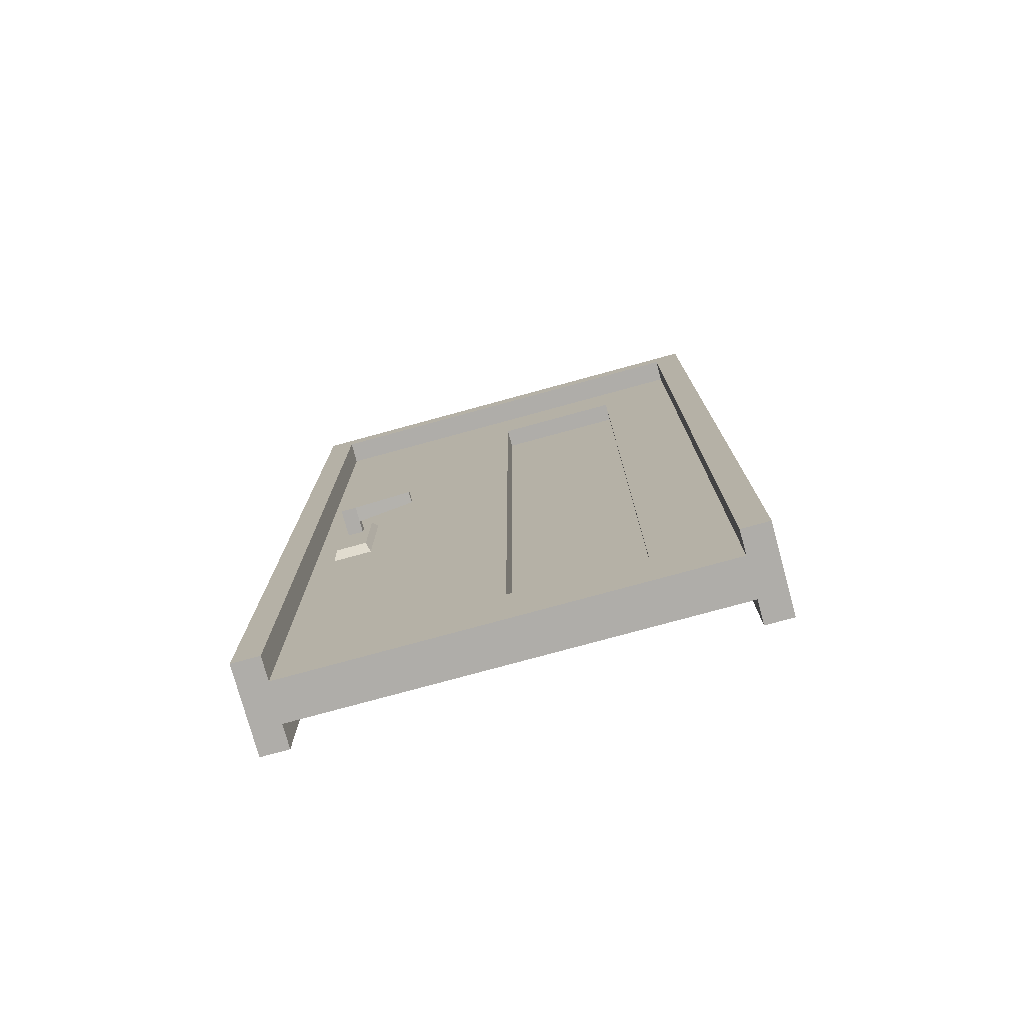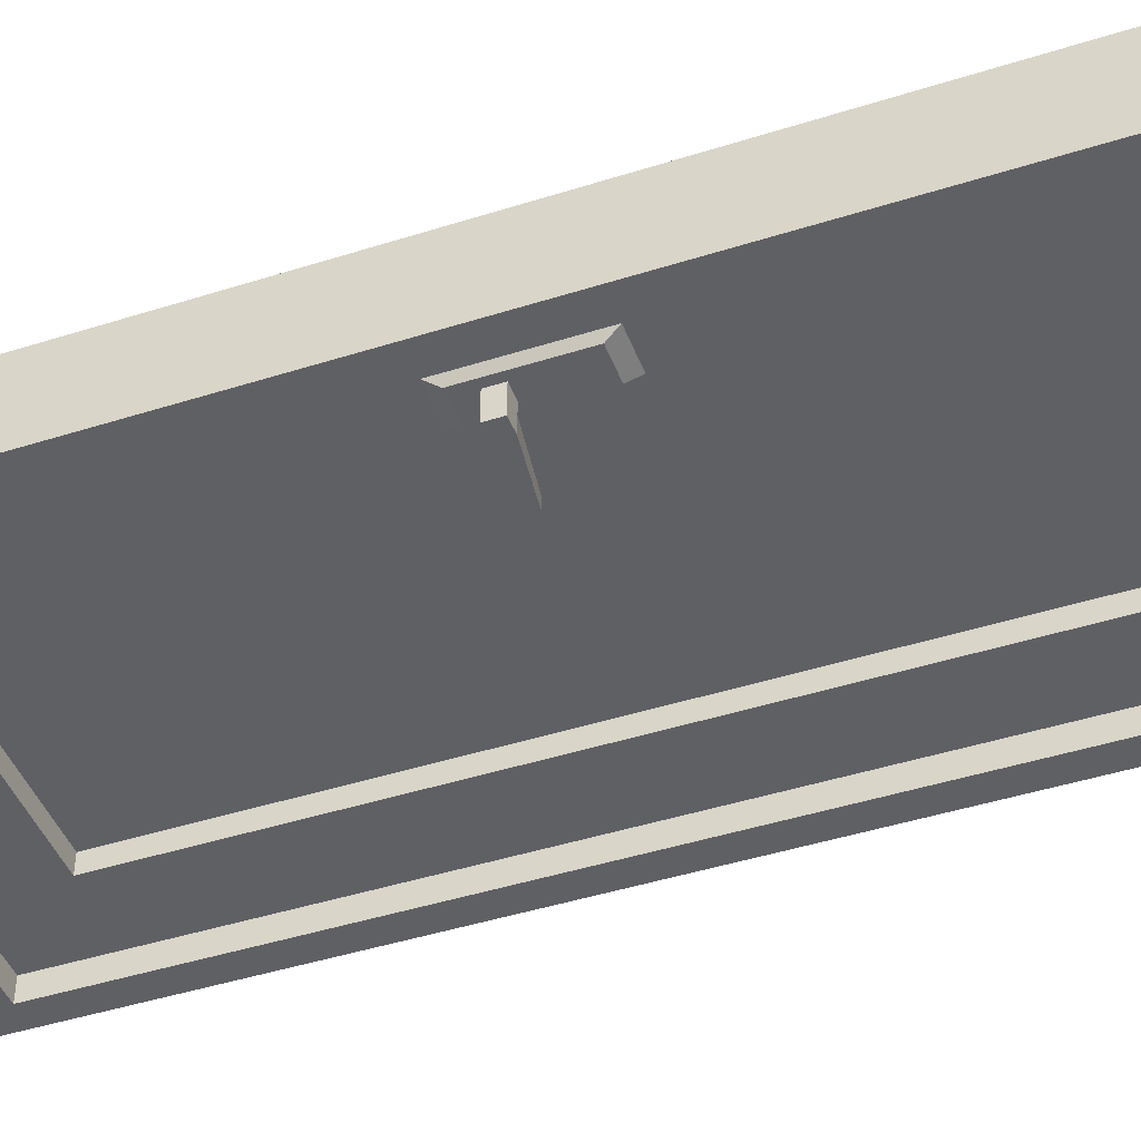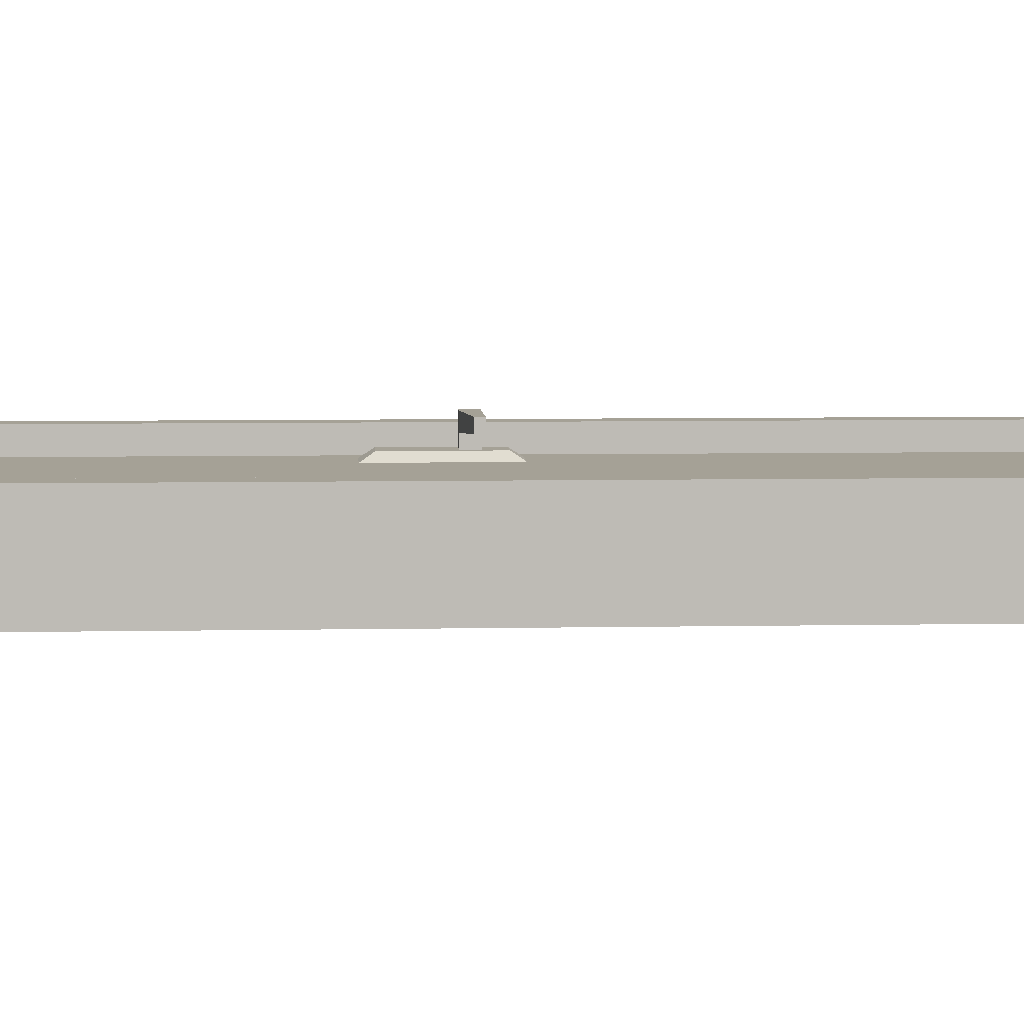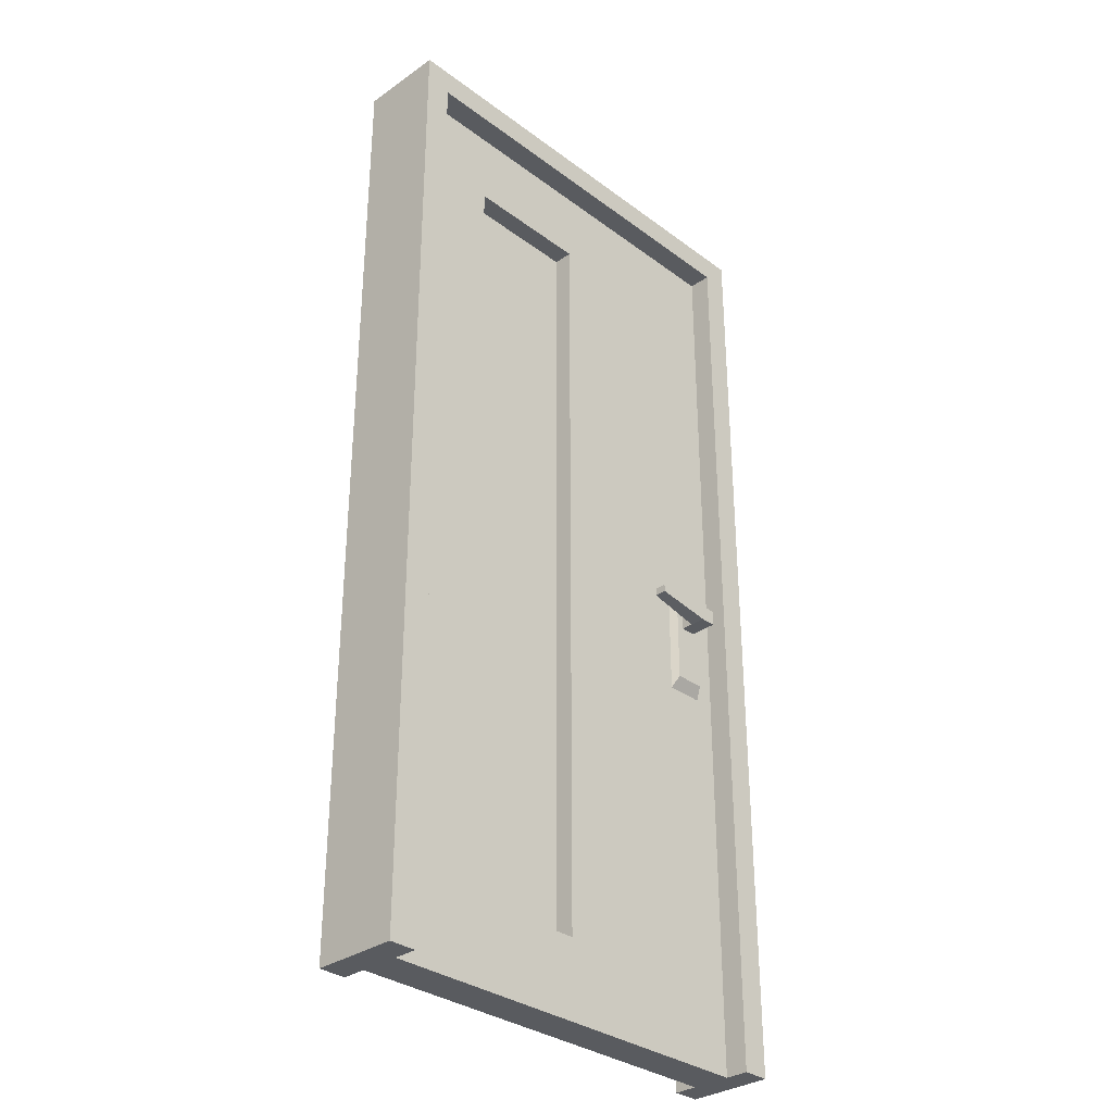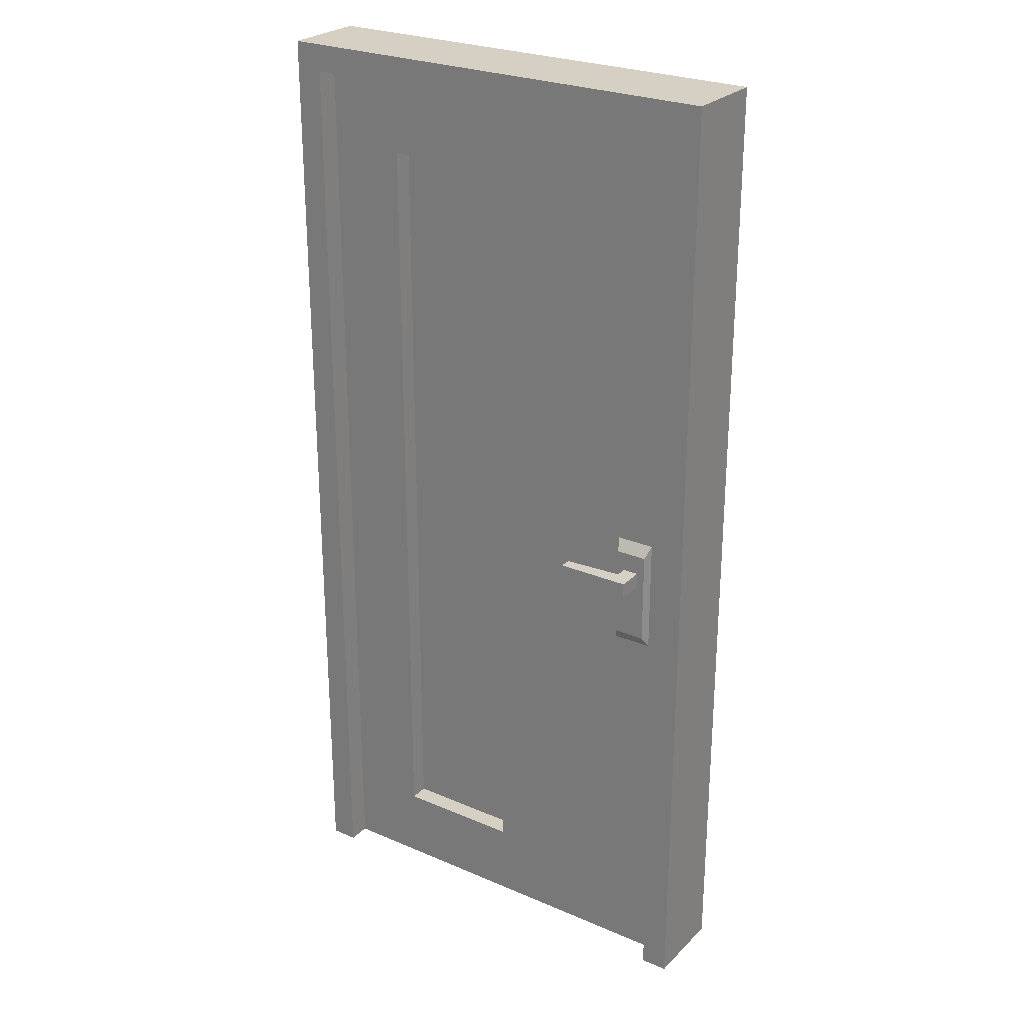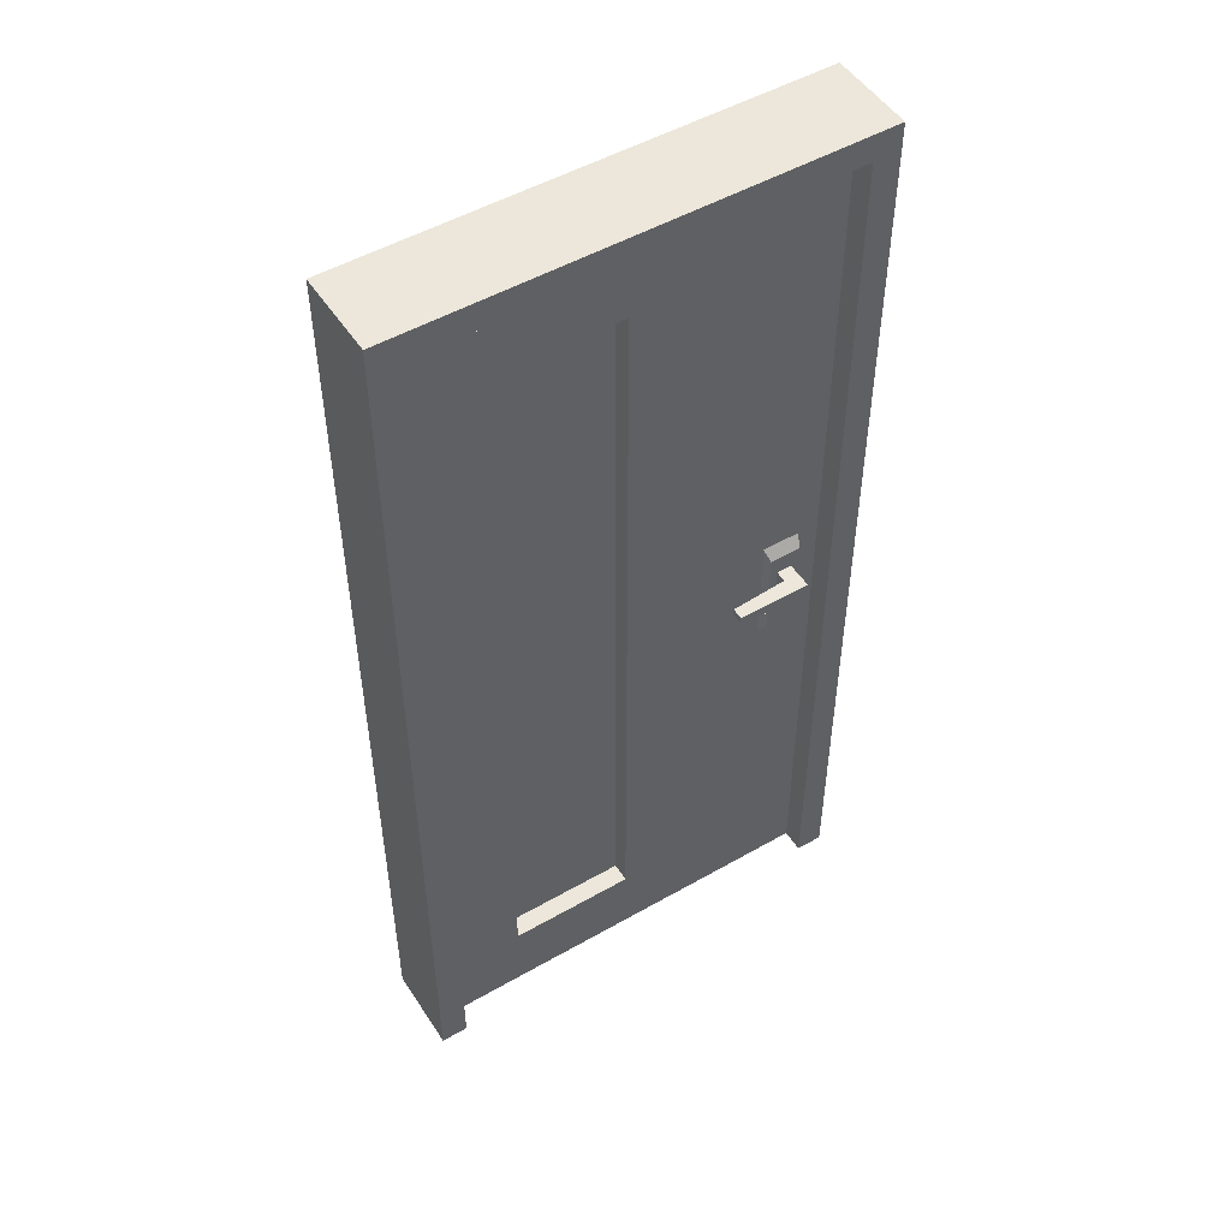
<metadata>
{"format":"obj","ext":"obj","renderer":"f3d","projection":"perspective","resolution":1024,"background":"white","views":[{"elev":-77.2,"azim":15.3,"up":"+Y"},{"elev":-45.0,"azim":-69.8,"up":"+Z"},{"elev":6.0,"azim":86.6,"up":"+Z"},{"elev":-32.4,"azim":134.1,"up":"+Y"},{"elev":26.2,"azim":-145.9,"up":"+Y"},{"elev":50.6,"azim":147.9,"up":"+Y"}]}
</metadata>
<code>
g doorwayFront
v -0.486 7.309e-17 0
v -0.486 1.01 0
v -0.486 1.689e-17 0.0891
v -0.486 1.01 0.0891
v -0.4577 2.283e-16 0.0891
v -0.4577 2.283e-16 0
v 0 1.01 0
v 0 1.01 0.0891
v -0.4577 0.9812 0
v -0.02835 0.9812 0
v -0.02835 1.606e-16 0
v 0 0 0
v 0 1.689e-17 0.0891
v -0.02835 1.606e-16 0.0891
v -0.02835 0.9812 0.0891
v -0.4577 0.9812 0.0891
f 2 1 3
f 3 4 2
f 6 5 3
f 3 1 6
f 8 7 2
f 2 4 8
f 6 1 2
f 2 9 6
f 2 10 9
f 10 2 7
f 11 10 7
f 7 12 11
f 12 7 8
f 8 13 12
f 12 13 14
f 14 11 12
f 10 15 16
f 16 9 10
f 14 13 8
f 8 15 14
f 8 16 15
f 16 8 4
f 5 16 4
f 4 3 5
f 6 9 16
f 16 5 6
f 10 11 14
f 14 15 10
g doorwayFront
f 2 1 3
f 3 4 2
f 6 5 3
f 3 1 6
f 8 7 2
f 2 4 8
f 6 1 2
f 2 9 6
f 2 10 9
f 10 2 7
f 11 10 7
f 7 12 11
f 12 7 8
f 8 13 12
f 12 13 14
f 14 11 12
f 10 15 16
f 16 9 10
f 14 13 8
f 8 15 14
f 8 16 15
f 16 8 4
f 5 16 4
f 4 3 5
f 6 9 16
f 16 5 6
f 10 11 14
f 14 15 10
g door
v -0.4318 0.4154 0.0162
v -0.4318 0.5126 0.0162
v -0.4359 0.4033 0.0243
v -0.4359 0.5248 0.0243
v -0.3949 0.5248 0.0648
v -0.3949 0.4033 0.0648
v -0.399 0.5126 0.0729
v -0.399 0.4154 0.0729
v -0.3463 0.4924 0.1013
v -0.4233 0.4924 0.1013
v -0.3463 0.4924 0.0891
v -0.4071 0.4924 0.08505
v -0.4071 0.4924 0.0729
v -0.4233 0.4924 0.0729
v -0.4354 0.4033 0.0648
v -0.4314 0.4154 0.0729
v -0.3954 0.4033 0.0243
v -0.3994 0.4154 0.0162
v -0.3994 0.5126 0.0162
v -0.3954 0.5248 0.0243
v -0.4071 0.4762 0.1013
v -0.4233 0.4762 0.1013
v -0.3463 0.4843 0.1013
v -0.4075 0.4924 0.00405
v -0.4075 0.4762 0.00405
v -0.4075 0.4924 0.0162
v -0.4075 0.4762 0.0162
v -0.3463 0.4843 0.0891
v -0.4237 0.4762 -0.01215
v -0.4237 0.4924 -0.01215
v -0.4237 0.4762 0.0162
v -0.4237 0.4924 0.0162
v -0.4075 0.4762 -0.01215
v -0.4354 0.5248 0.0648
v -0.4314 0.5126 0.0729
v -0.3468 0.4924 0
v -0.3468 0.4924 -0.01215
v -0.4071 0.4762 0.08505
v -0.3468 0.4843 -0.01215
v -0.3468 0.4843 0
v -0.4233 0.4762 0.0729
v -0.4071 0.4762 0.0729
v -0.243 0.081 0.0243
v -0.4577 7.692e-17 0.0243
v -0.4577 0.9812 0.0243
v -0.243 0.9002 0.0243
v -0.1094 0.9002 0.0243
v -0.1094 0.081 0.0243
v -0.02835 0 0.0243
v -0.02835 0.9812 0.0243
v -0.02835 0.9812 0.0648
v -0.02835 0 0.0648
v -0.4577 0.9812 0.0648
v -0.243 0.081 0.0648
v -0.243 0.9002 0.0648
v -0.4577 0 0.0648
v -0.1094 0.081 0.0648
v -0.1094 0.9002 0.0648
v -0.1094 0.9002 0.04455
v -0.243 0.9002 0.04455
v -0.243 0.081 0.04455
v -0.1094 0.081 0.04455
f 18 17 19
f 19 20 18
f 22 21 23
f 23 24 22
f 26 25 27
f 27 28 26
f 28 29 26
f 29 30 26
f 31 22 24
f 24 32 31
f 33 19 17
f 17 34 33
f 34 35 36
f 36 33 34
f 35 18 20
f 20 36 35
f 38 37 39
f 39 26 38
f 39 25 26
f 41 40 42
f 42 43 41
f 44 27 25
f 25 39 44
f 46 45 47
f 47 48 46
f 41 43 47
f 47 49 41
f 47 45 49
f 47 34 17
f 17 18 47
f 18 48 47
f 18 42 48
f 34 47 43
f 43 35 34
f 43 42 35
f 42 18 35
f 50 31 32
f 32 51 50
f 40 52 53
f 53 46 40
f 46 48 40
f 42 40 48
f 44 54 28
f 28 27 44
f 49 45 46
f 46 55 49
f 46 53 55
f 51 23 21
f 21 50 51
f 55 53 52
f 52 56 55
f 30 57 38
f 38 26 30
f 44 39 37
f 37 54 44
f 58 32 24
f 24 23 58
f 23 29 58
f 23 30 29
f 32 58 57
f 57 51 32
f 57 30 51
f 30 23 51
f 58 29 28
f 28 54 58
f 54 37 38
f 38 58 54
f 38 57 58
f 55 56 41
f 41 49 55
f 40 41 56
f 56 52 40
f 19 59 60
f 60 61 19
f 61 20 19
f 61 36 20
f 61 62 36
f 61 63 62
f 60 59 64
f 65 60 64
f 64 66 65
f 64 63 66
f 63 61 66
f 33 62 59
f 59 19 33
f 33 36 62
f 65 66 67
f 67 68 65
f 69 67 66
f 66 61 69
f 22 70 71
f 71 21 22
f 71 50 21
f 70 22 31
f 72 70 31
f 31 69 72
f 31 50 69
f 50 71 69
f 72 73 70
f 73 72 68
f 68 67 73
f 71 67 69
f 67 74 73
f 67 71 74
f 65 68 72
f 72 60 65
f 61 60 72
f 72 69 61
f 75 74 71
f 71 76 75
f 63 75 76
f 76 62 63
f 59 62 76
f 76 77 59
f 77 76 71
f 71 70 77
f 70 73 78
f 78 77 70
f 77 78 64
f 64 59 77
f 63 64 78
f 78 75 63
f 75 78 73
f 73 74 75
f 78 77 76
f 76 75 78
f 78 76 77
f 76 78 75

</code>
